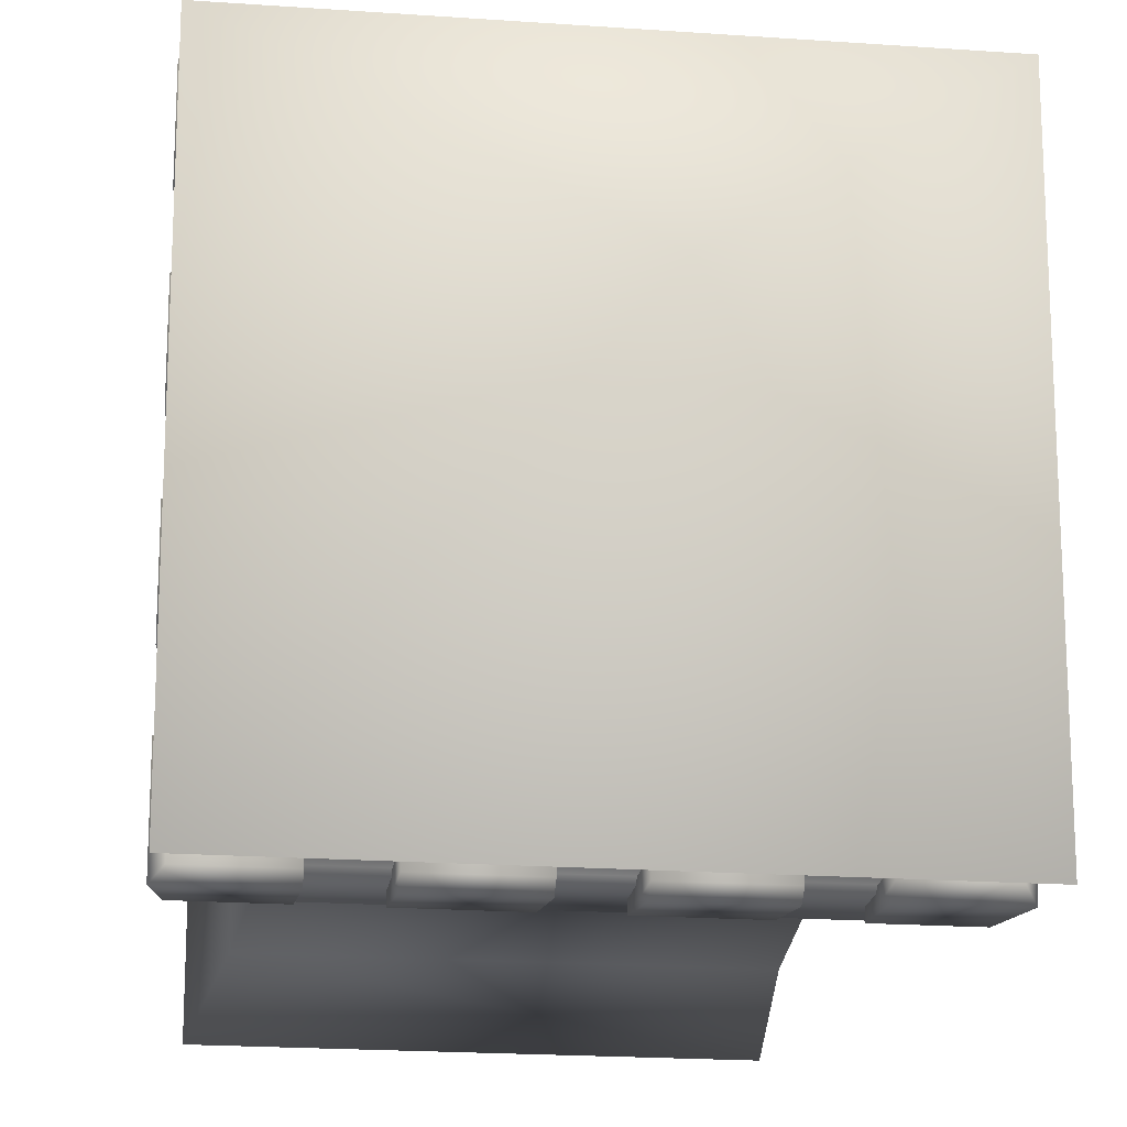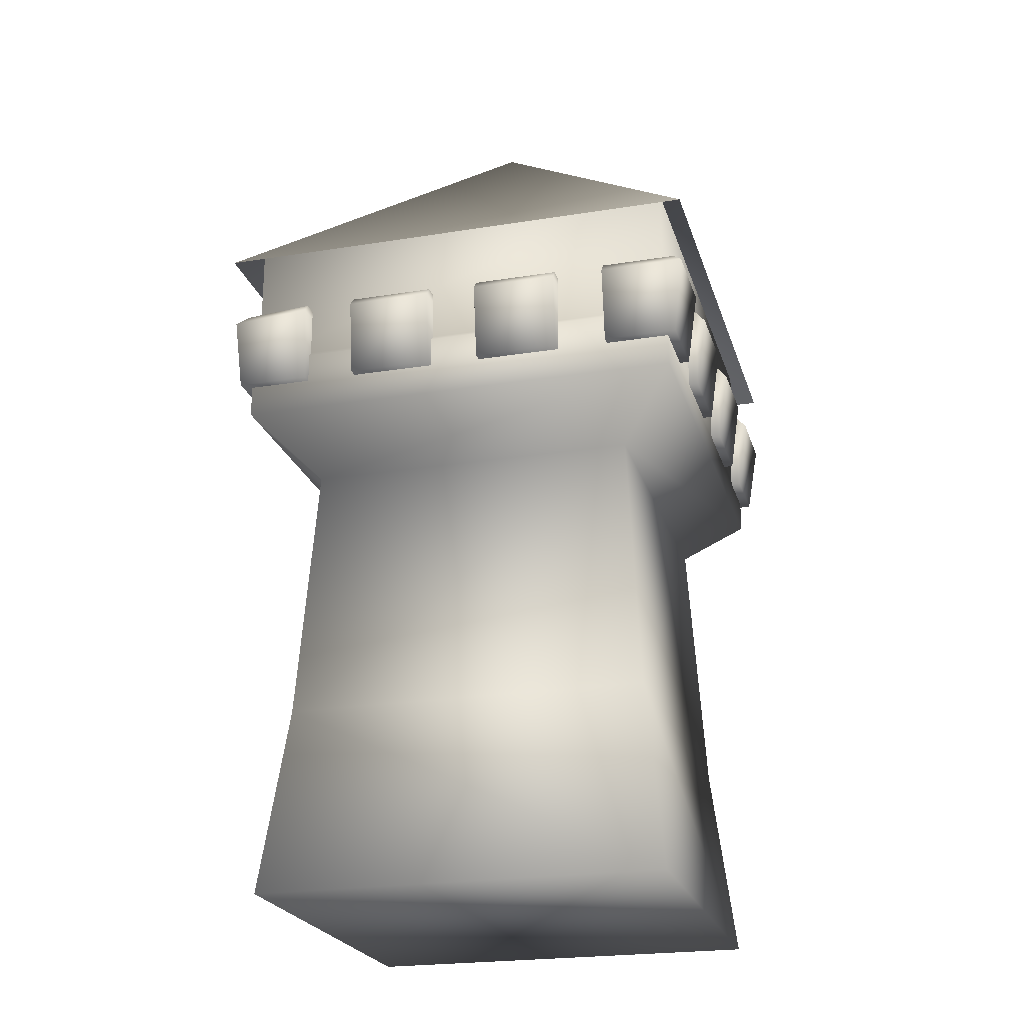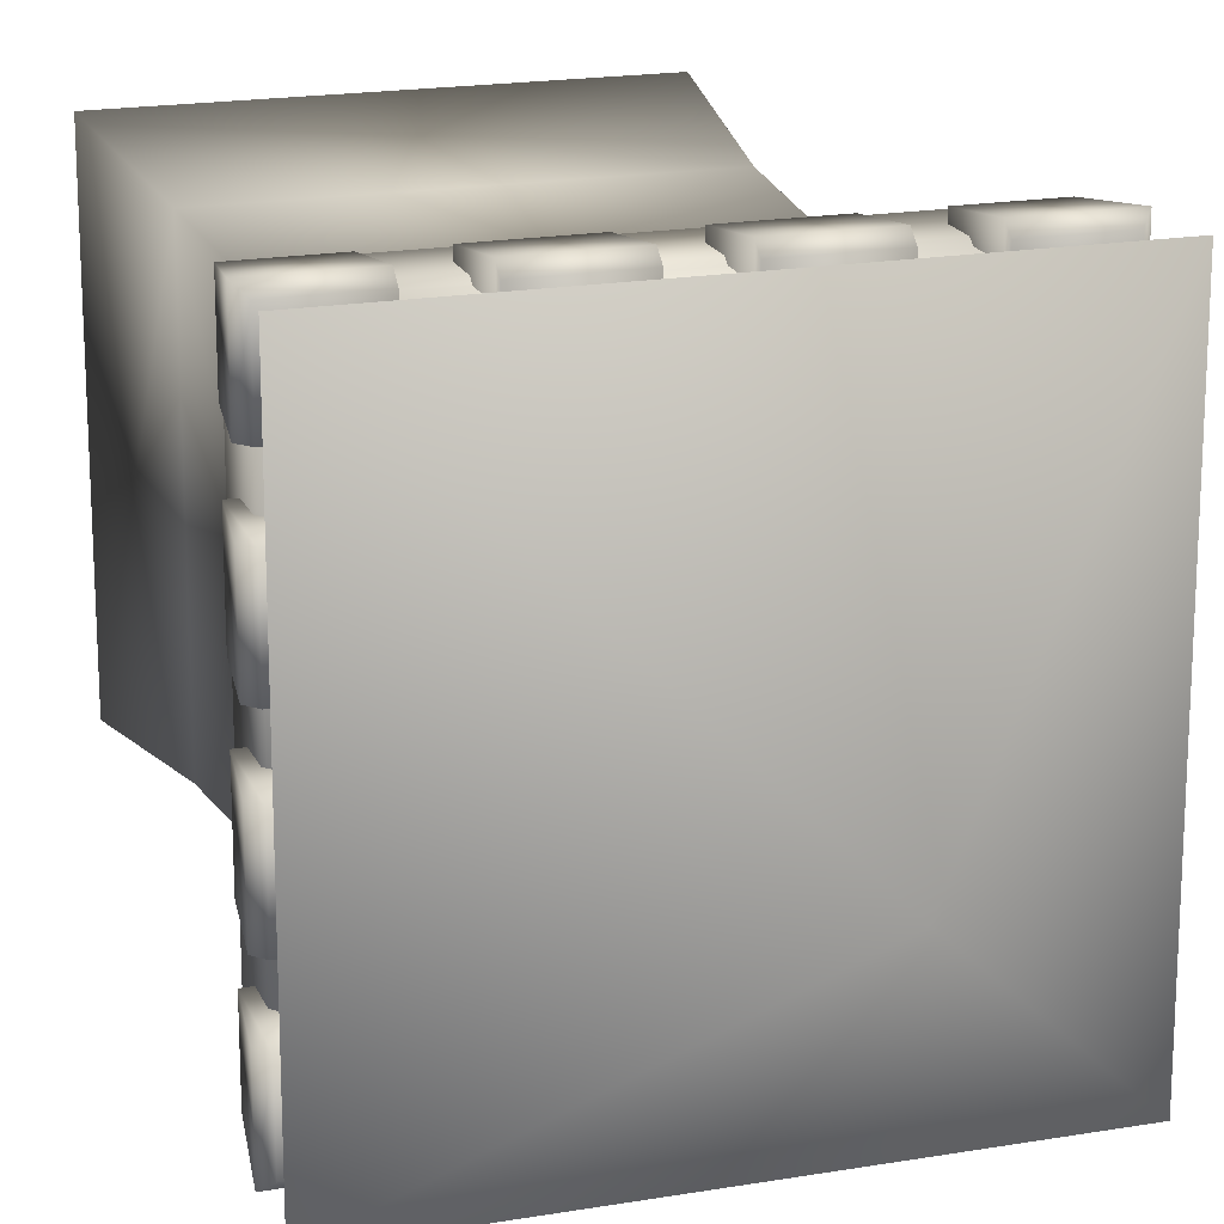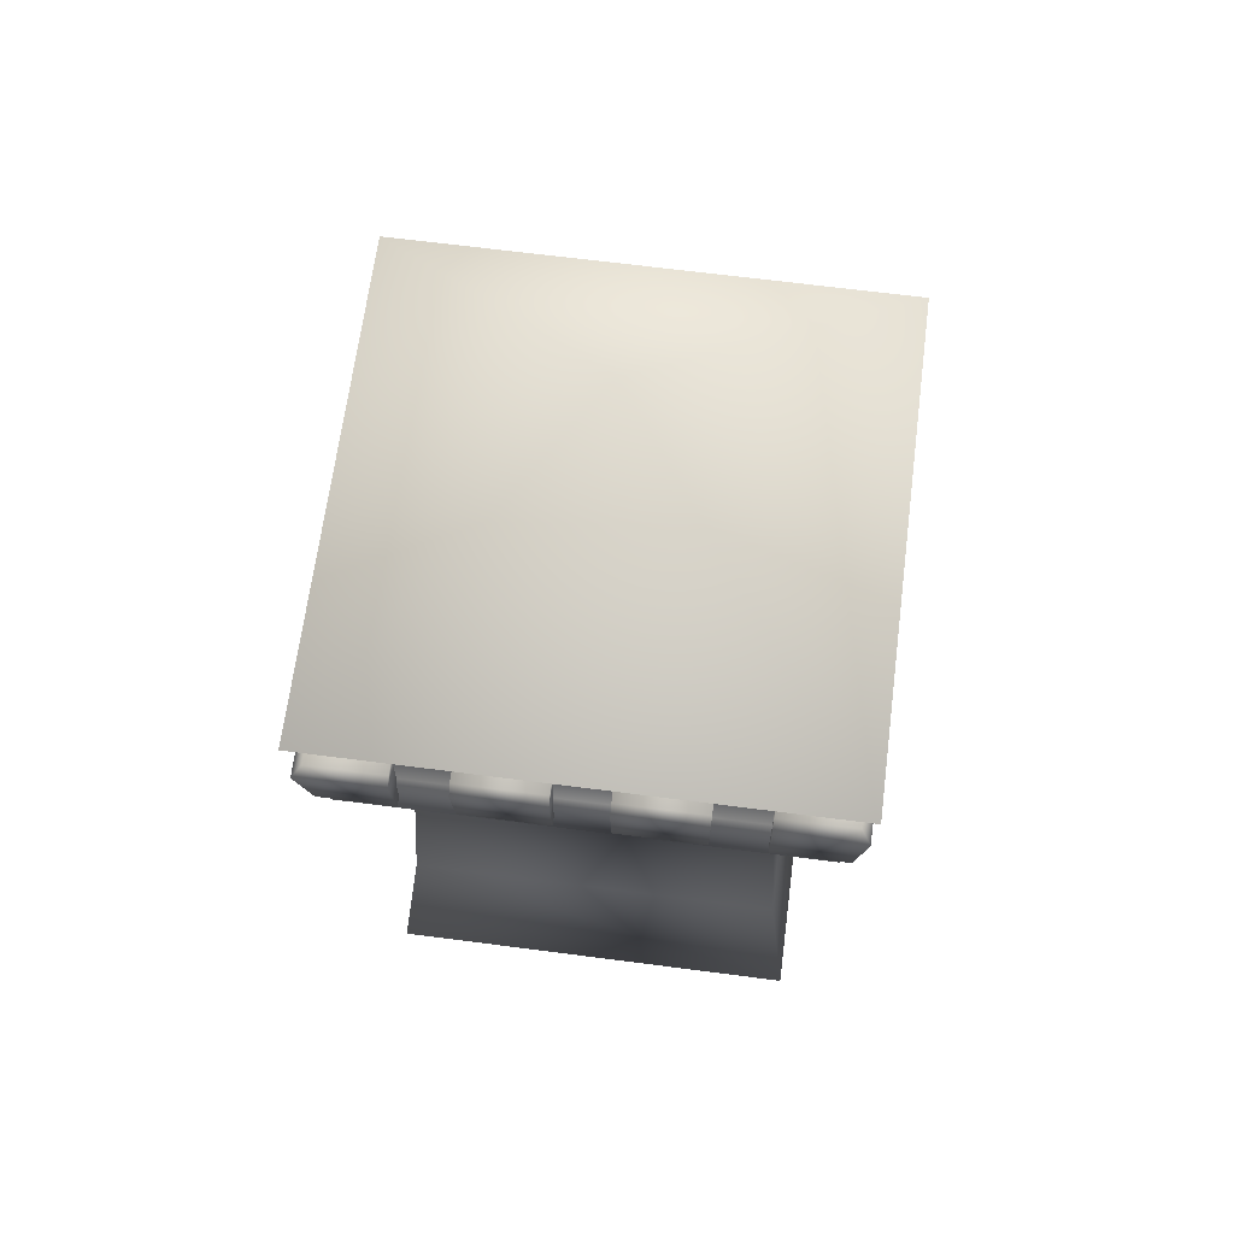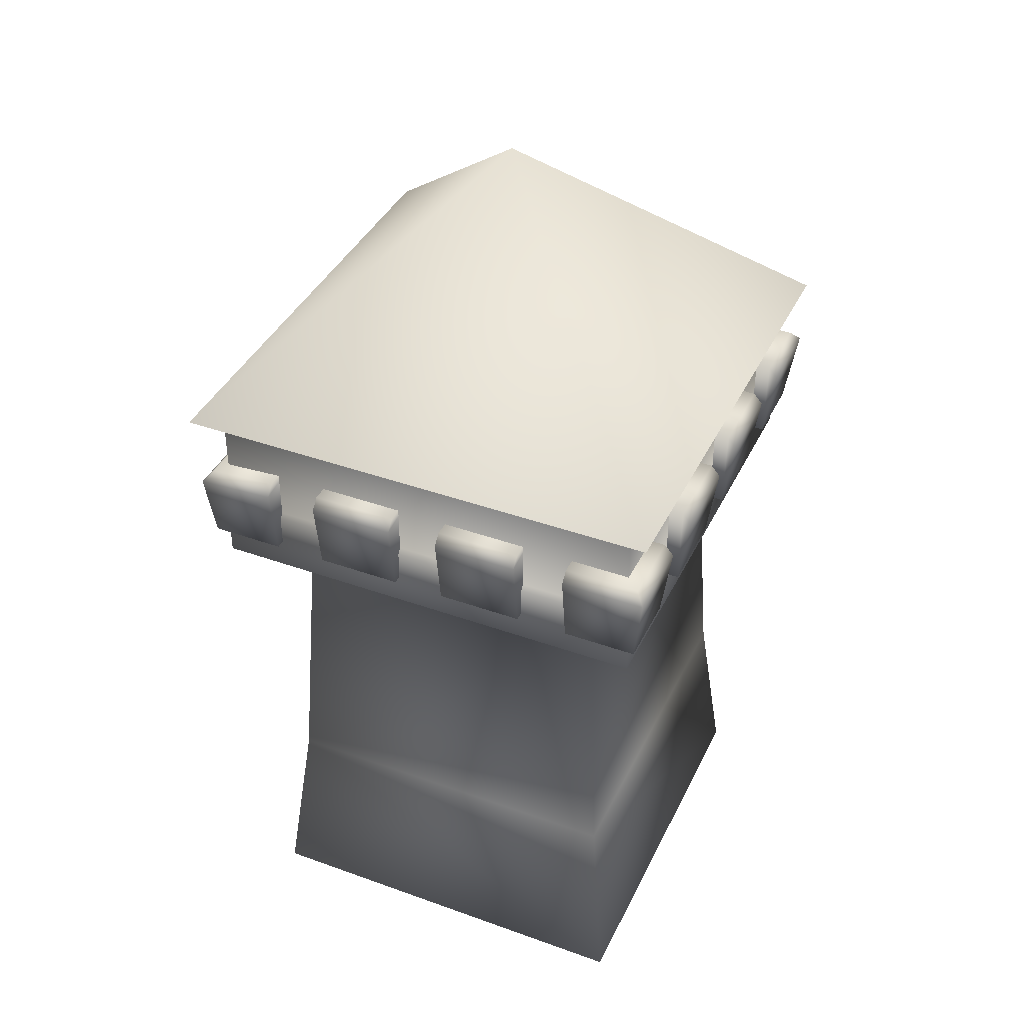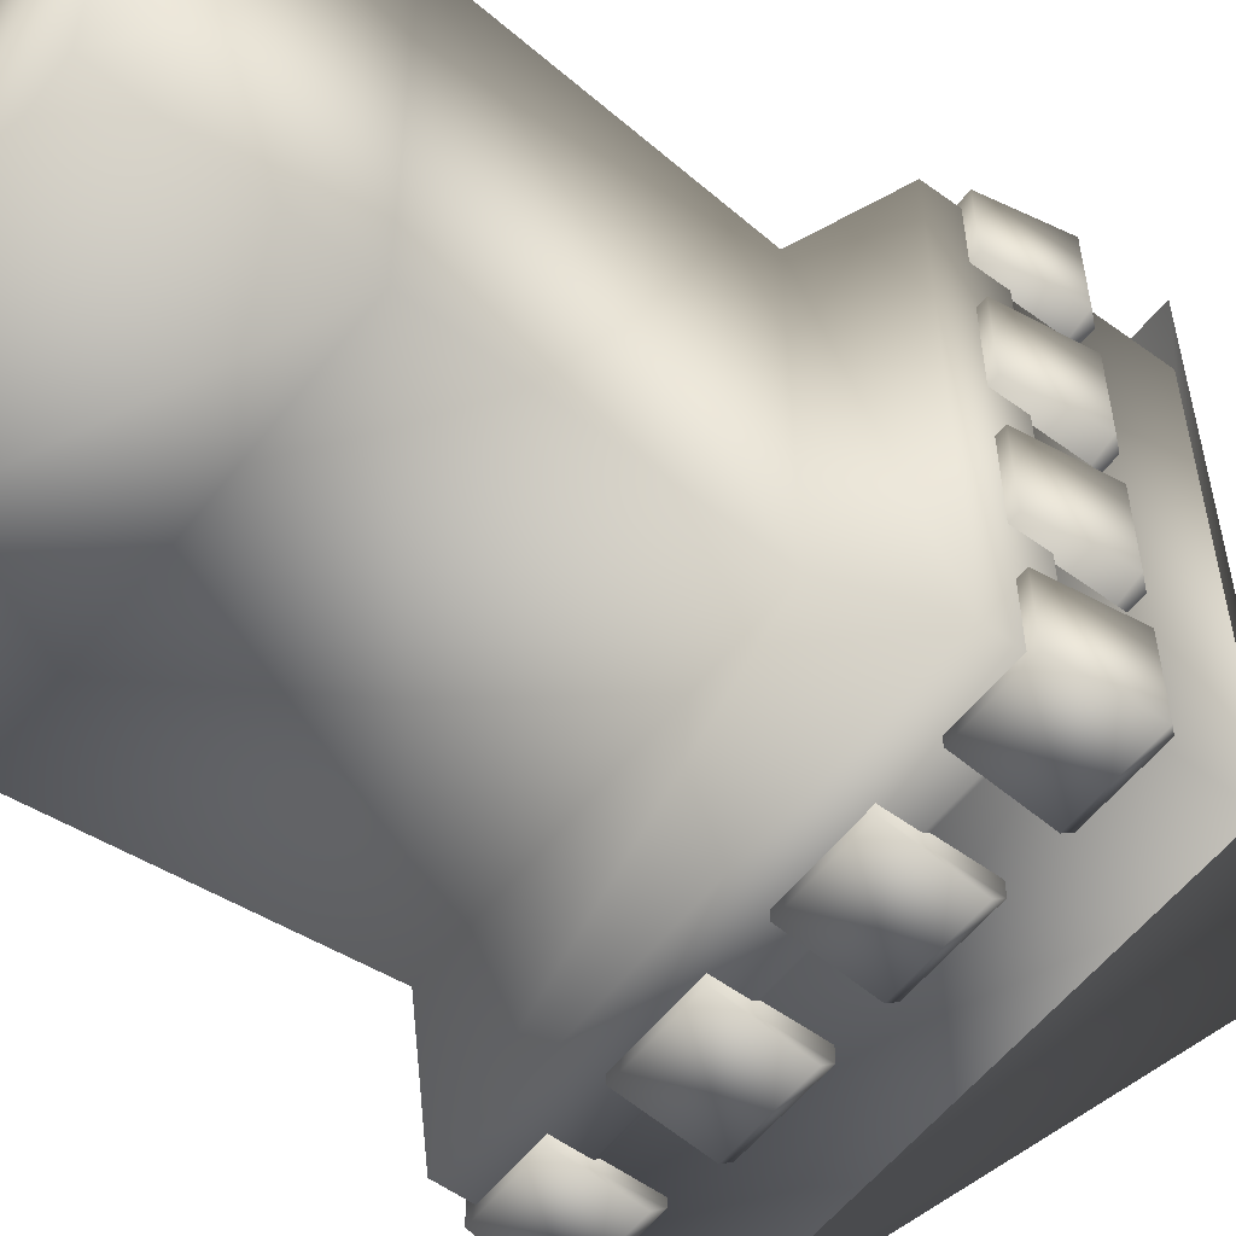
<metadata>
{"format":"obj","ext":"obj","renderer":"f3d","projection":"perspective","resolution":1024,"background":"white","views":[{"elev":-19.2,"azim":172.2,"up":"+Z"},{"elev":-23.0,"azim":-74.7,"up":"+Y"},{"elev":18.8,"azim":161.9,"up":"+Z"},{"elev":66.9,"azim":-172.6,"up":"+Y"},{"elev":39.8,"azim":-66.0,"up":"+Y"},{"elev":-56.0,"azim":52.6,"up":"+Z"}]}
</metadata>
<code>
o tower_mesh
v 1.153 0 -1.153
v 1.153 -0 1.153
v -1.153 -0 1.153
v -1.153 0 -1.153
v -1.028 1.07 1.028
v 1.028 1.07 1.028
v 1.028 1.07 -1.028
v -1.028 1.07 -1.028
v -0.9412 2.56 0.9412
v 0.9412 2.56 0.9412
v 1.28 2.88 1.28
v -1.28 2.88 1.28
v 0.9412 2.56 -0.9412
v 1.28 2.88 -1.28
v -0.9412 2.56 -0.9412
v -1.28 2.88 -1.28
v 1.28 3.232 1.28
v -1.28 3.232 1.28
v 1.28 3.232 -1.28
v -1.28 3.232 -1.28
v -1.256 3.26 1.256
v 1.256 3.26 1.256
v 1.256 4.009 1.256
v -1.256 4.009 1.256
v 1.256 3.26 -1.256
v 1.256 4.009 -1.256
v -1.256 3.26 -1.256
v -1.256 4.009 -1.256
v 1.333 3.06 -1.333
v 1.333 3.06 -0.92
v 0.92 3.06 -0.92
v 0.92 3.06 -1.333
v 1.34 3.54 -1.34
v 0.92 3.54 -1.34
v 0.92 3.54 -0.92
v 1.34 3.54 -0.92
v 1.392 3.481 -0.92
v 1.392 3.481 -1.392
v 0.92 3.481 -1.392
v -0.92 3.06 0.92
v -0.92 3.06 1.333
v -1.333 3.06 1.333
v -1.333 3.06 0.92
v -0.92 3.54 0.92
v -1.34 3.54 0.92
v -1.34 3.54 1.34
v -0.92 3.54 1.34
v -0.92 3.481 1.392
v -1.392 3.481 1.392
v -1.392 3.481 0.92
v 1.333 3.06 0.92
v 1.333 3.06 1.333
v 0.92 3.06 1.333
v 0.92 3.06 0.92
v 1.34 3.54 0.92
v 0.92 3.54 0.92
v 0.92 3.54 1.34
v 1.34 3.54 1.34
v 1.392 3.481 1.392
v 0.92 3.481 1.392
v 1.392 3.481 0.92
v -0.92 3.06 -1.333
v -0.92 3.06 -0.92
v -1.333 3.06 -0.92
v -1.333 3.06 -1.333
v -0.92 3.514 -1.306
v -1.336 3.514 -1.306
v -1.34 3.54 -0.92
v -0.92 3.54 -0.92
v -1.392 3.48 -0.92
v -0.92 3.45 -1.362
v -1.388 3.451 -1.362
v -0.92 3.06 0.1467
v -0.92 3.06 0.6267
v -1.333 3.06 0.6267
v -1.333 3.06 0.1467
v -0.92 3.54 0.1467
v -1.34 3.54 0.1467
v -1.34 3.54 0.6267
v -0.92 3.54 0.6267
v -1.392 3.481 0.6267
v -1.392 3.481 0.1467
v -0.92 3.06 -0.6267
v -0.92 3.06 -0.1467
v -1.333 3.06 -0.1467
v -1.333 3.06 -0.6267
v -0.92 3.54 -0.6267
v -1.34 3.54 -0.6267
v -1.34 3.54 -0.1467
v -0.92 3.54 -0.1467
v -1.392 3.481 -0.1467
v -1.392 3.481 -0.6267
v -0.1467 3.06 -1.333
v -0.1467 3.06 -0.92
v -0.6267 3.06 -0.92
v -0.6267 3.06 -1.333
v -0.1467 3.54 -1.34
v -0.6267 3.54 -1.34
v -0.6267 3.54 -0.92
v -0.1467 3.54 -0.92
v -0.1467 3.481 -1.392
v -0.6267 3.481 -1.392
v 0.6267 3.06 -1.333
v 0.6267 3.06 -0.92
v 0.1467 3.06 -0.92
v 0.1467 3.06 -1.333
v 0.6267 3.54 -1.34
v 0.1467 3.54 -1.34
v 0.1467 3.54 -0.92
v 0.6267 3.54 -0.92
v 0.6267 3.481 -1.392
v 0.1467 3.481 -1.392
v -0.1467 3.06 0.92
v -0.1467 3.06 1.333
v -0.6267 3.06 1.333
v -0.6267 3.06 0.92
v -0.1467 3.54 0.92
v -0.6267 3.54 0.92
v -0.6267 3.54 1.34
v -0.1467 3.54 1.34
v -0.1467 3.481 1.392
v -0.6267 3.481 1.392
v 0.6267 3.06 0.92
v 0.6267 3.06 1.333
v 0.1467 3.06 1.333
v 0.1467 3.06 0.92
v 0.6267 3.54 0.92
v 0.1467 3.54 0.92
v 0.1467 3.54 1.34
v 0.6267 3.54 1.34
v 0.6267 3.481 1.392
v 0.1467 3.481 1.392
v 1.333 3.06 0.1467
v 1.333 3.06 0.6267
v 0.92 3.06 0.6267
v 0.92 3.06 0.1467
v 1.34 3.54 0.1467
v 0.92 3.54 0.1467
v 0.92 3.54 0.6267
v 1.34 3.54 0.6267
v 1.392 3.481 0.6267
v 1.392 3.481 0.1467
v 1.333 3.06 -0.6267
v 1.333 3.06 -0.1467
v 0.92 3.06 -0.1467
v 0.92 3.06 -0.6267
v 1.34 3.54 -0.6267
v 0.92 3.54 -0.6267
v 0.92 3.54 -0.1467
v 1.34 3.54 -0.1467
v 1.392 3.481 -0.1467
v 1.392 3.481 -0.6267
v 1.396 3.879 -1.396
v -1.396 3.879 -1.396
v 0 5.248 1e-06
v -1.396 3.879 1.396
v 1.396 3.879 1.396
f 1 2 3 4
f 5 3 2 6
f 1 7 6 2
f 7 1 4 8
f 8 4 3 5
f 9 10 11 12
f 10 13 14 11
f 13 15 16 14
f 15 9 12 16
f 12 11 17 18
f 11 14 19 17
f 14 16 20 19
f 16 12 18 20
f 21 22 23 24
f 22 25 26 23
f 25 27 28 26
f 27 21 24 28
f 22 21 18 17
f 25 22 17 19
f 27 25 19 20
f 21 27 20 18
f 5 6 10 9
f 6 7 13 10
f 7 8 15 13
f 8 5 9 15
f 29 30 31 32
f 33 34 35 36
f 36 31 30 37
f 38 37 30 29
f 39 38 29 32
f 35 39 32 31
f 40 41 42 43
f 44 45 46 47
f 48 49 42 41
f 44 48 41 40
f 45 40 43 50
f 49 50 43 42
f 51 52 53 54
f 55 56 57 58
f 59 60 53 52
f 61 59 52 51
f 56 61 51 54
f 57 54 53 60
f 62 63 64 65
f 66 67 68 69
f 69 70 64 63
f 66 63 62 71
f 72 71 62 65
f 70 72 65 64
f 73 74 75 76
f 77 78 79 80
f 80 81 75 74
f 78 73 76 82
f 81 82 76 75
f 83 84 85 86
f 87 88 89 90
f 90 91 85 84
f 88 83 86 92
f 91 92 86 85
f 93 94 95 96
f 97 98 99 100
f 97 94 93 101
f 102 101 93 96
f 99 102 96 95
f 103 104 105 106
f 107 108 109 110
f 107 104 103 111
f 112 111 103 106
f 109 112 106 105
f 113 114 115 116
f 117 118 119 120
f 121 122 115 114
f 117 121 114 113
f 119 116 115 122
f 123 124 125 126
f 127 128 129 130
f 131 132 125 124
f 127 131 124 123
f 129 126 125 132
f 133 134 135 136
f 137 138 139 140
f 140 135 134 141
f 142 141 134 133
f 138 142 133 136
f 143 144 145 146
f 147 148 149 150
f 150 145 144 151
f 152 151 144 143
f 148 152 143 146
f 38 33 36 37
f 39 34 33 38
f 48 47 46 49
f 49 46 45 50
f 59 58 57 60
f 61 55 58 59
f 81 79 78 82
f 91 89 88 92
f 102 98 97 101
f 112 108 107 111
f 121 120 119 122
f 131 130 129 132
f 142 137 140 141
f 152 147 150 151
f 70 68 67 72
f 72 67 66 71
f 153 154 155
f 154 156 155
f 156 157 155
f 155 157 153
f 31 36 35
f 35 34 39
f 44 47 48
f 40 45 44
f 56 55 61
f 54 57 56
f 69 68 70
f 63 66 69
f 80 79 81
f 73 78 77
f 90 89 91
f 83 88 87
f 94 97 100
f 99 98 102
f 104 107 110
f 109 108 112
f 117 120 121
f 116 119 118
f 127 130 131
f 126 129 128
f 135 140 139
f 138 137 142
f 145 150 149
f 148 147 152

</code>
